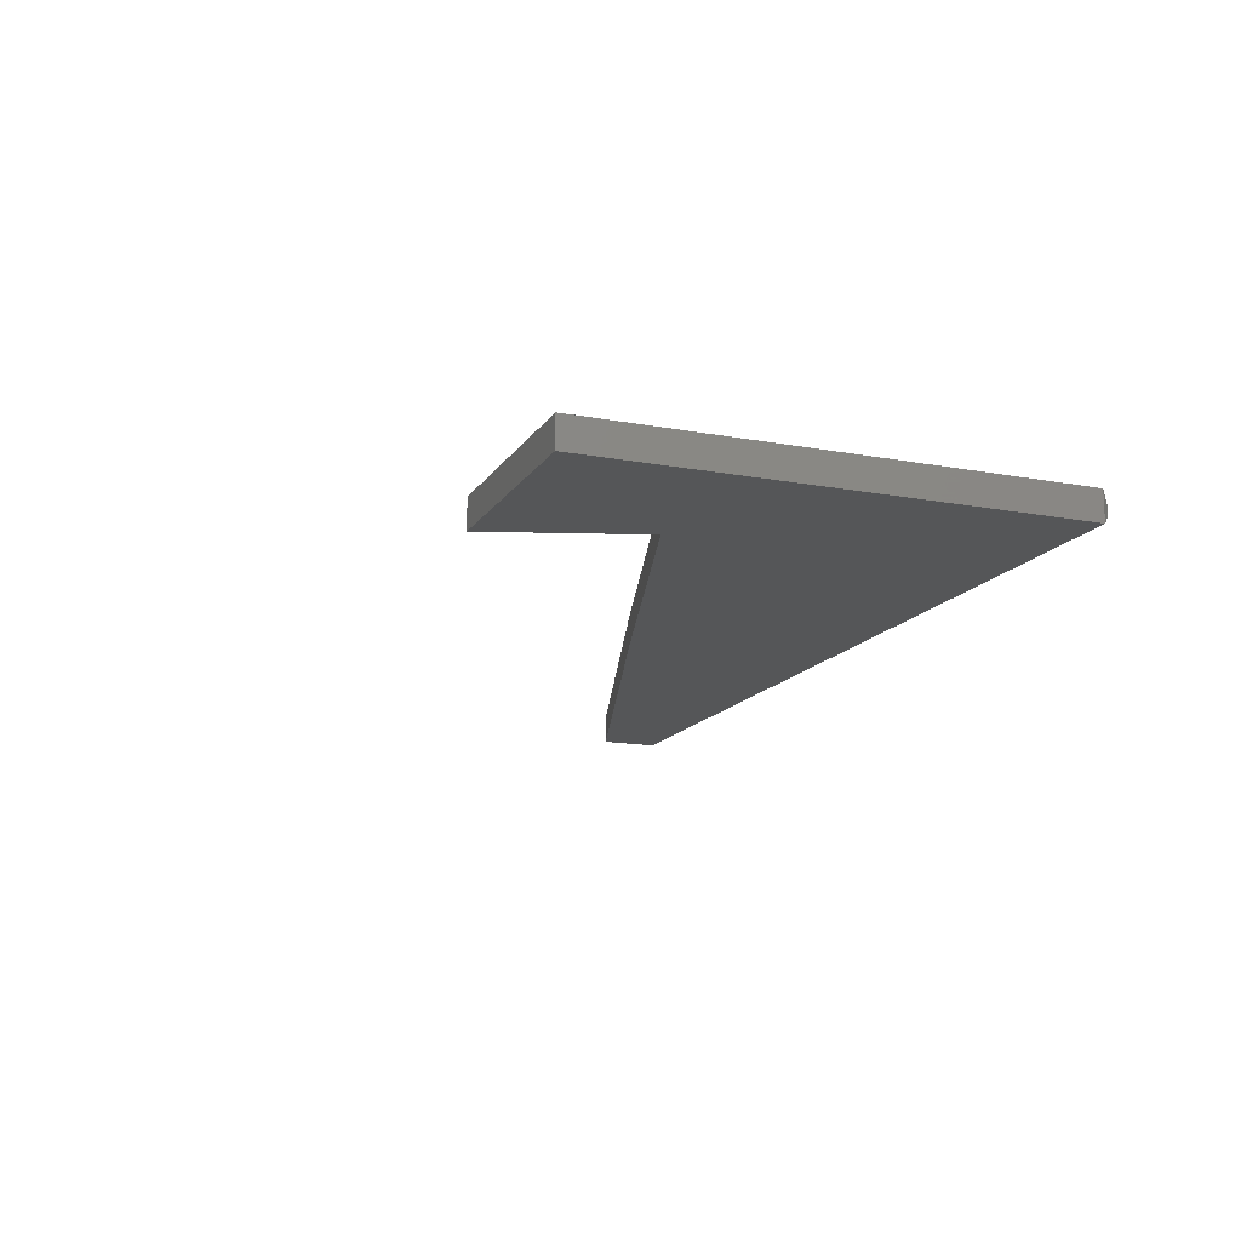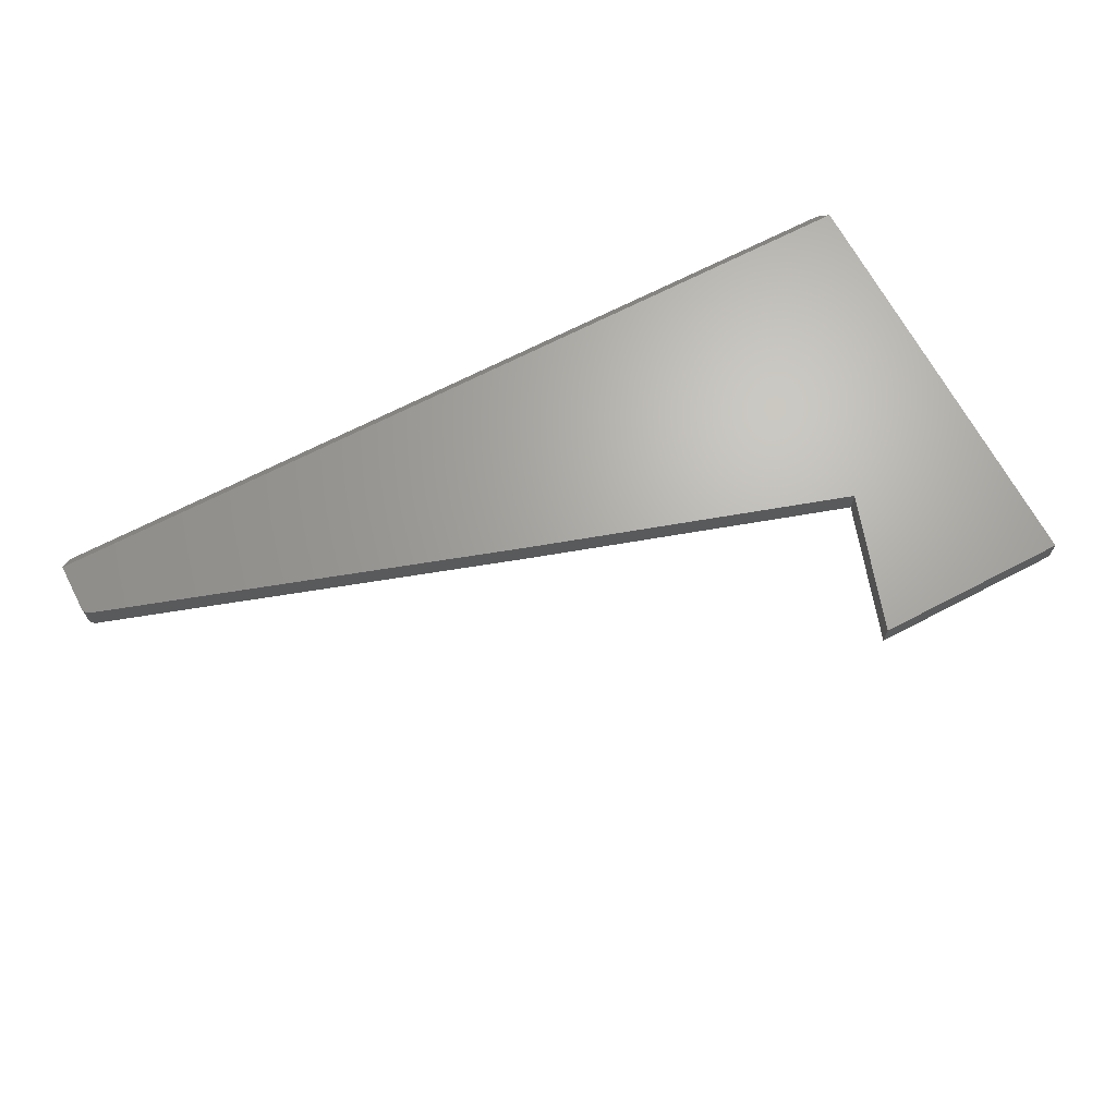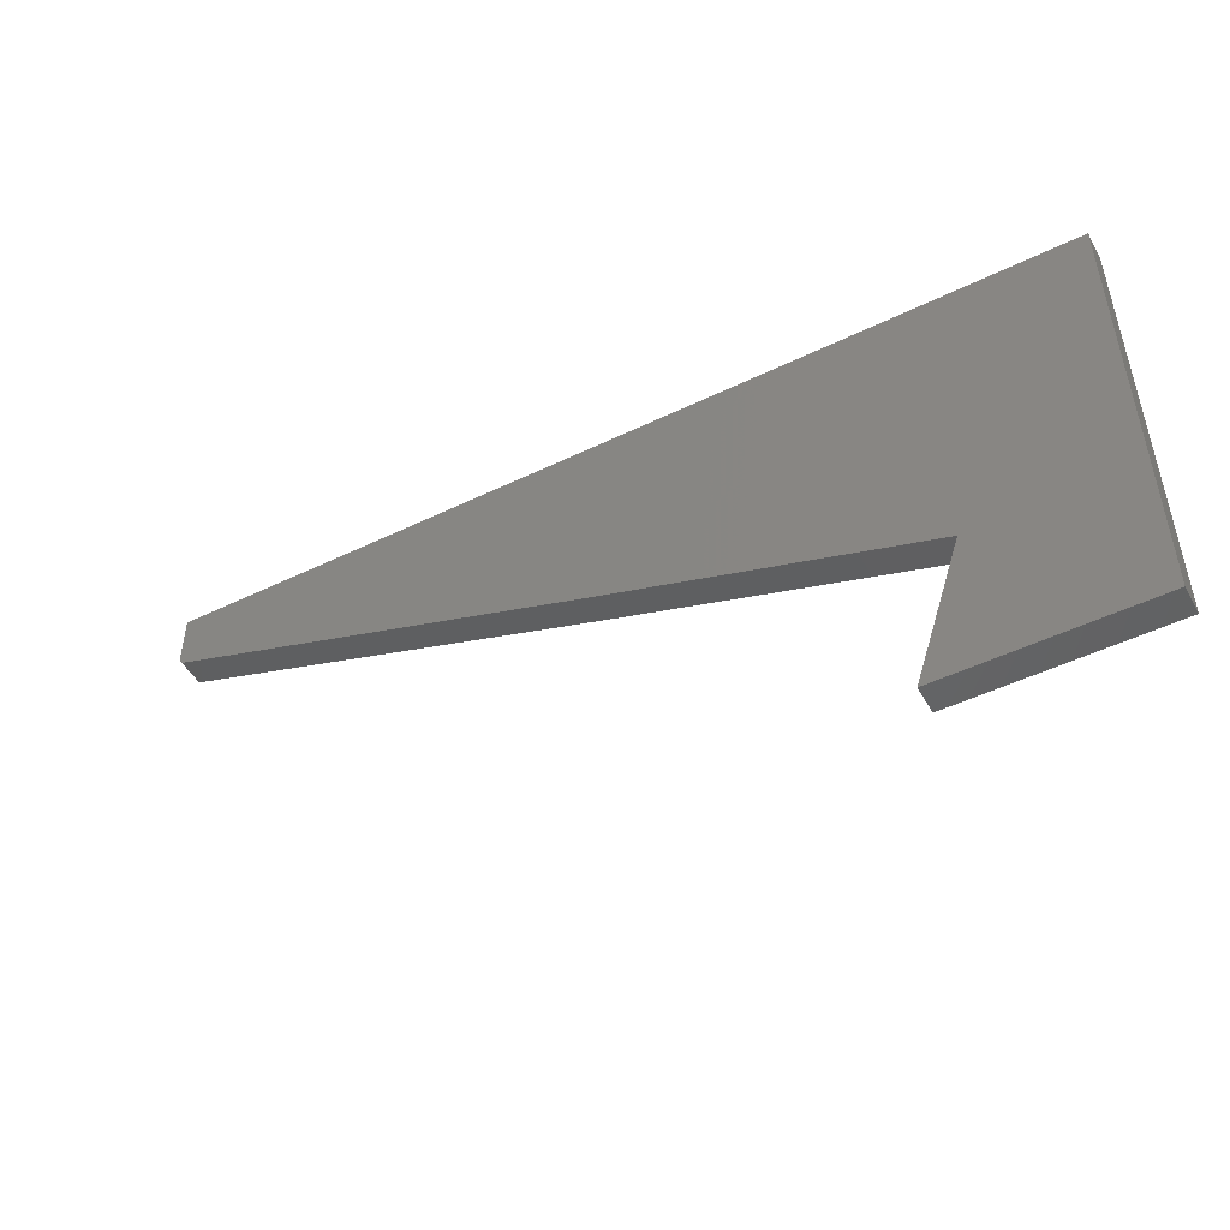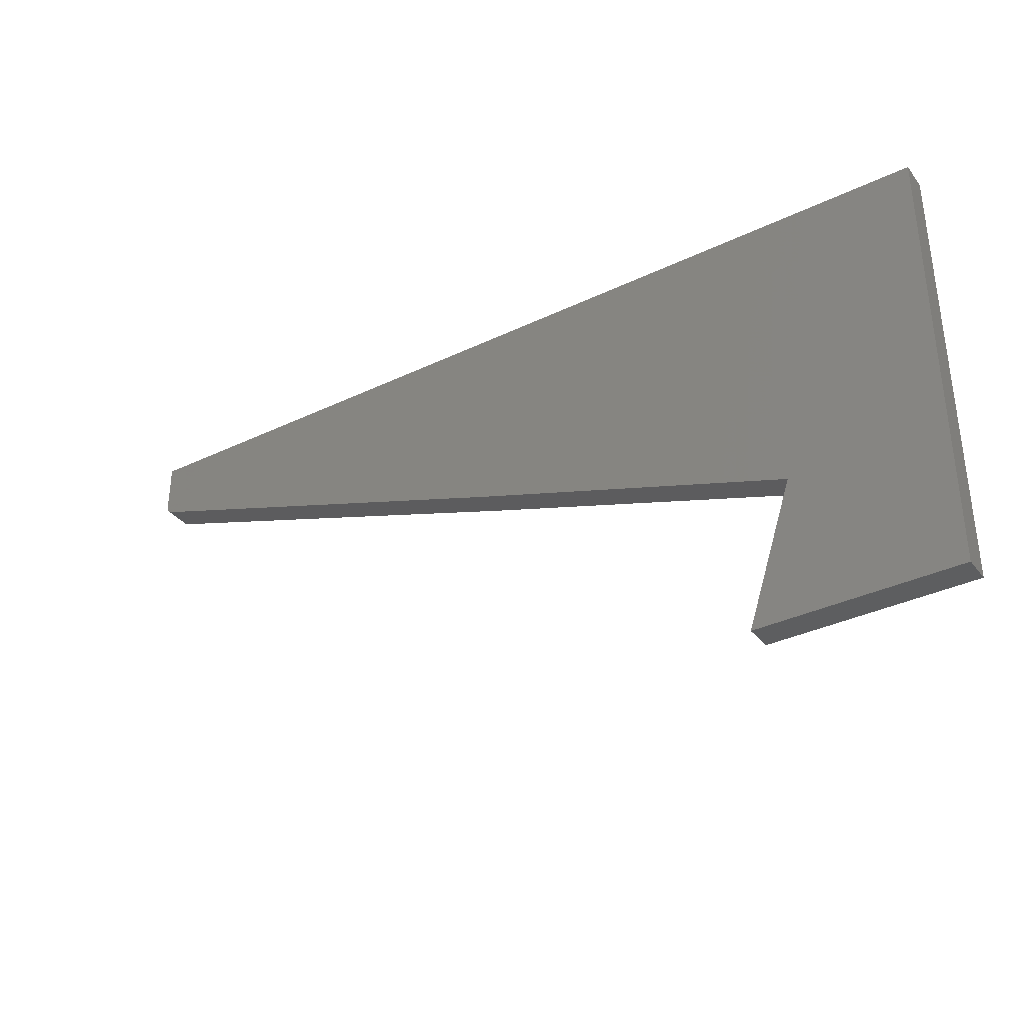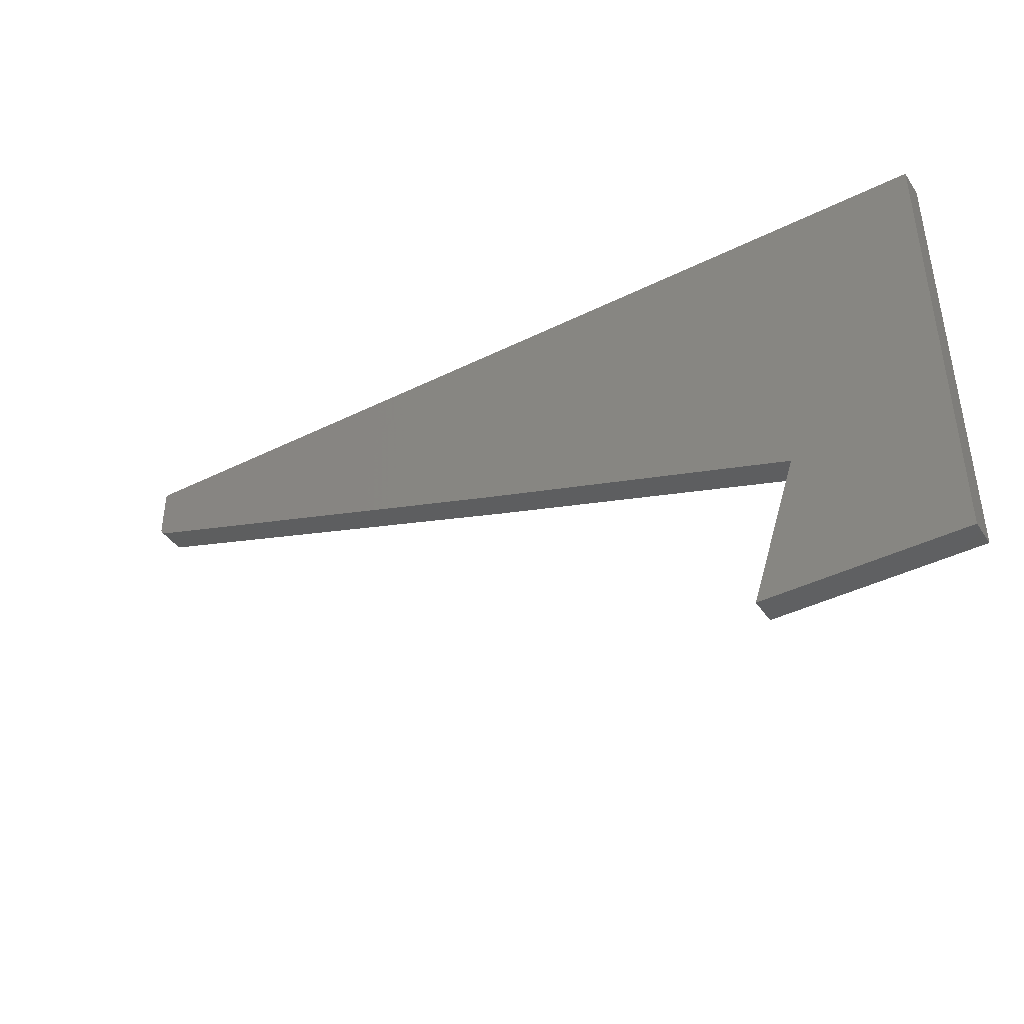
<metadata>
{"format":"stl","ext":"stl","renderer":"f3d","projection":"perspective","resolution":1024,"background":"white","views":[{"elev":-15.0,"azim":68.3,"up":"+Z"},{"elev":66.9,"azim":-27.7,"up":"+Z"},{"elev":-48.6,"azim":28.4,"up":"+Y"},{"elev":-35.1,"azim":32.5,"up":"+Y"},{"elev":-41.3,"azim":31.1,"up":"+Y"}]}
</metadata>
<code>
# stl→obj: 32 verts, 60 faces
v 0 -0.1909 0.02344
v -0.1263 -0.07245 0.02344
v -0.1658 -0.1909 0.02344
v 0 0.1803 0.02344
v -0.75 0.1803 0.02344
v -0.75 0.1384 0.02344
v -0.7499 0.1371 0.02344
v -0.7495 0.1357 0.02344
v -0.7489 0.1345 0.02344
v -0.7481 0.1333 0.02344
v -0.7471 0.1324 0.02344
v -0.7459 0.1316 0.02344
v -0.7447 0.131 0.02344
v -0.3947 0.01439 0.02344
v -0.1658 -0.1909 0
v -0.1263 -0.07245 0
v 0 -0.1909 0
v 0 0.1803 0
v -0.3947 0.01439 0
v -0.7447 0.131 0
v -0.7459 0.1316 0
v -0.7471 0.1324 0
v -0.7481 0.1333 0
v -0.7489 0.1345 0
v -0.7495 0.1357 0
v -0.7499 0.1371 0
v -0.75 0.1384 0
v -0.75 0.1803 0
v -0.7422 0.1881 0.007812
v -0.7422 0.1881 0.01562
v -0.007812 0.1881 0.01562
v -0.007812 0.1881 0.007812
f 1 2 3
f 4 5 6
f 4 6 7
f 4 7 8
f 4 8 9
f 4 9 10
f 4 10 11
f 4 11 12
f 4 12 13
f 4 13 14
f 4 14 2
f 4 2 1
f 15 16 17
f 18 17 16
f 18 16 19
f 18 19 20
f 18 20 21
f 18 21 22
f 18 22 23
f 18 23 24
f 18 24 25
f 18 25 26
f 18 26 27
f 18 27 28
f 5 28 6
f 6 28 27
f 13 20 14
f 14 20 19
f 20 13 21
f 21 13 12
f 21 12 22
f 22 12 11
f 22 11 23
f 23 11 10
f 23 10 24
f 24 10 9
f 24 9 25
f 25 9 8
f 25 8 26
f 26 8 7
f 26 7 27
f 27 7 6
f 28 5 29
f 29 5 30
f 31 32 30
f 30 32 29
f 18 32 4
f 4 32 31
f 4 31 5
f 5 31 30
f 18 28 32
f 32 28 29
f 1 17 4
f 4 17 18
f 3 15 1
f 1 15 17
f 2 16 3
f 3 16 15
f 14 19 2
f 2 19 16

</code>
